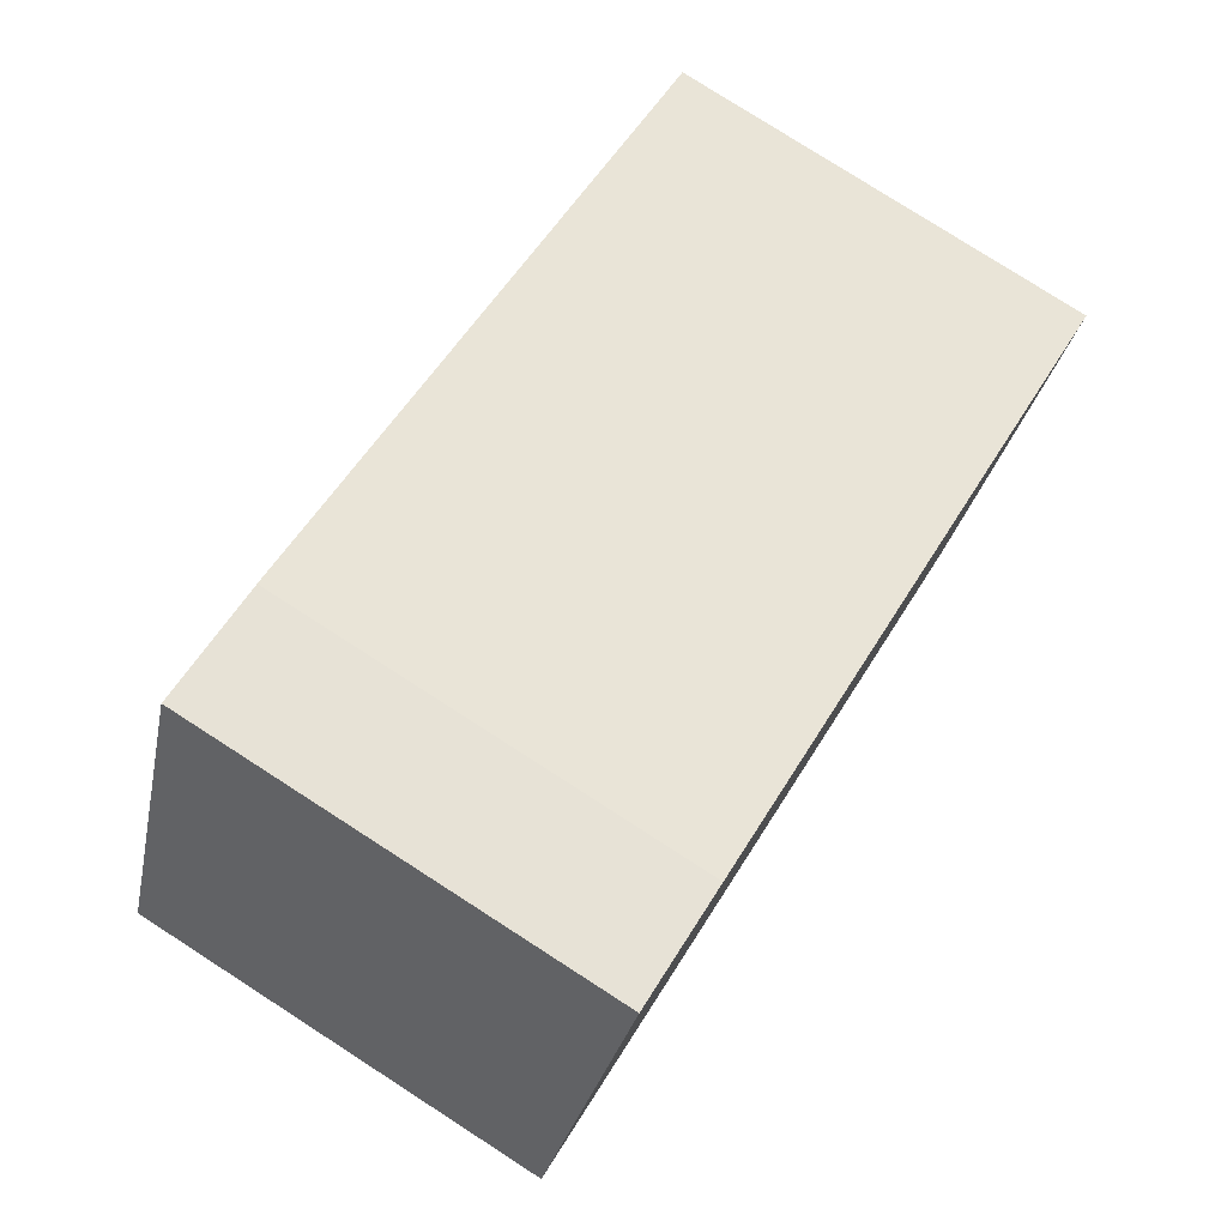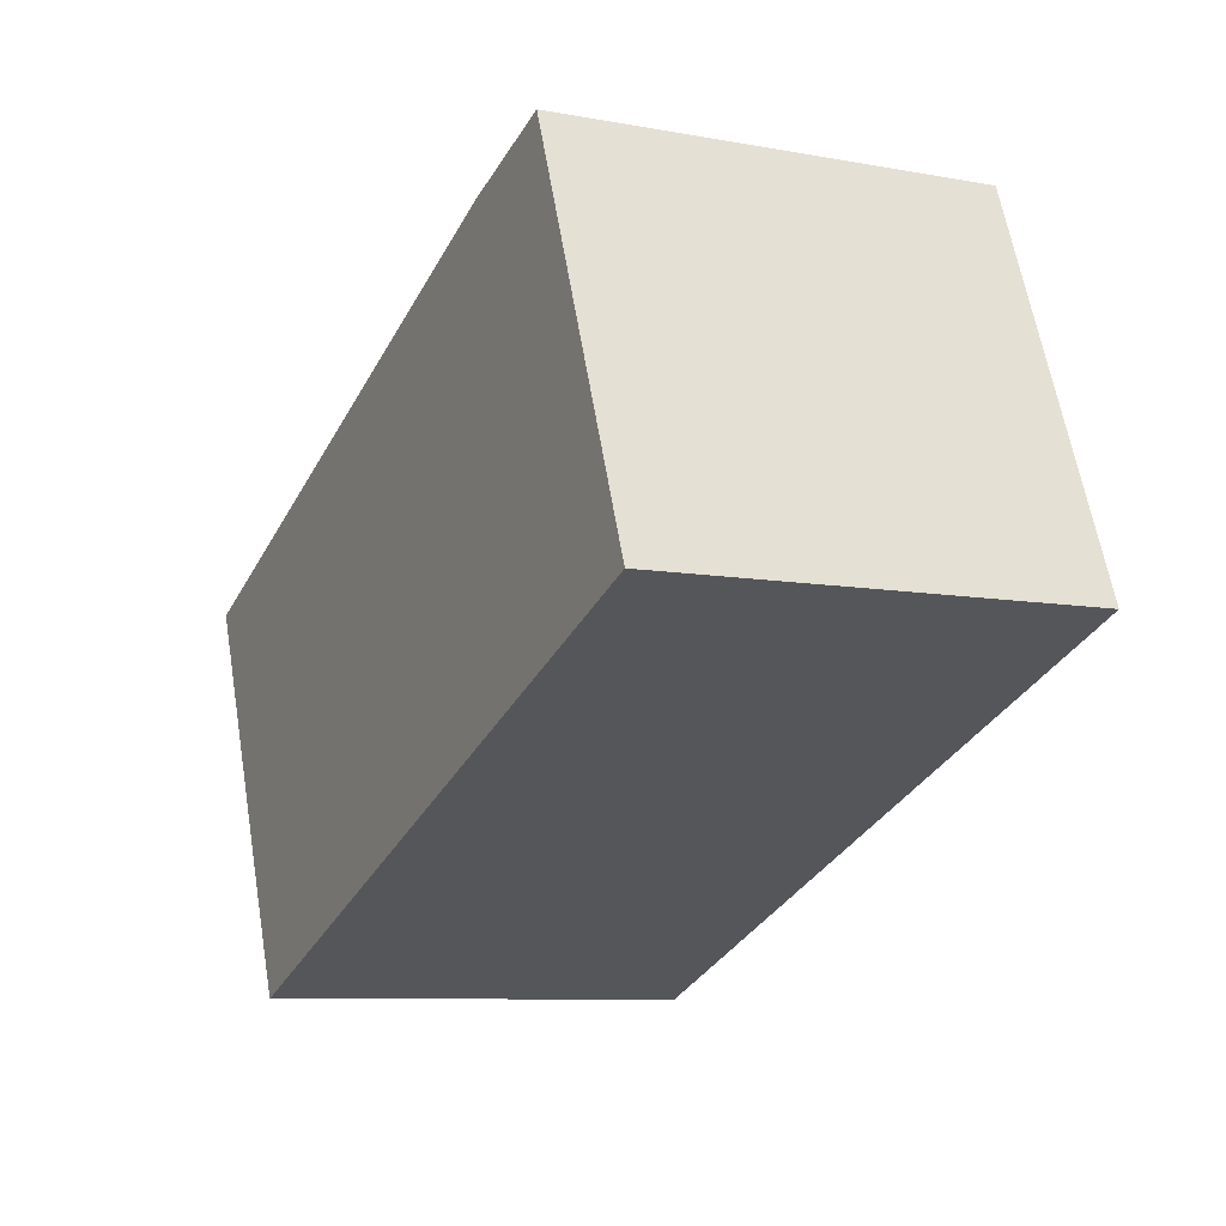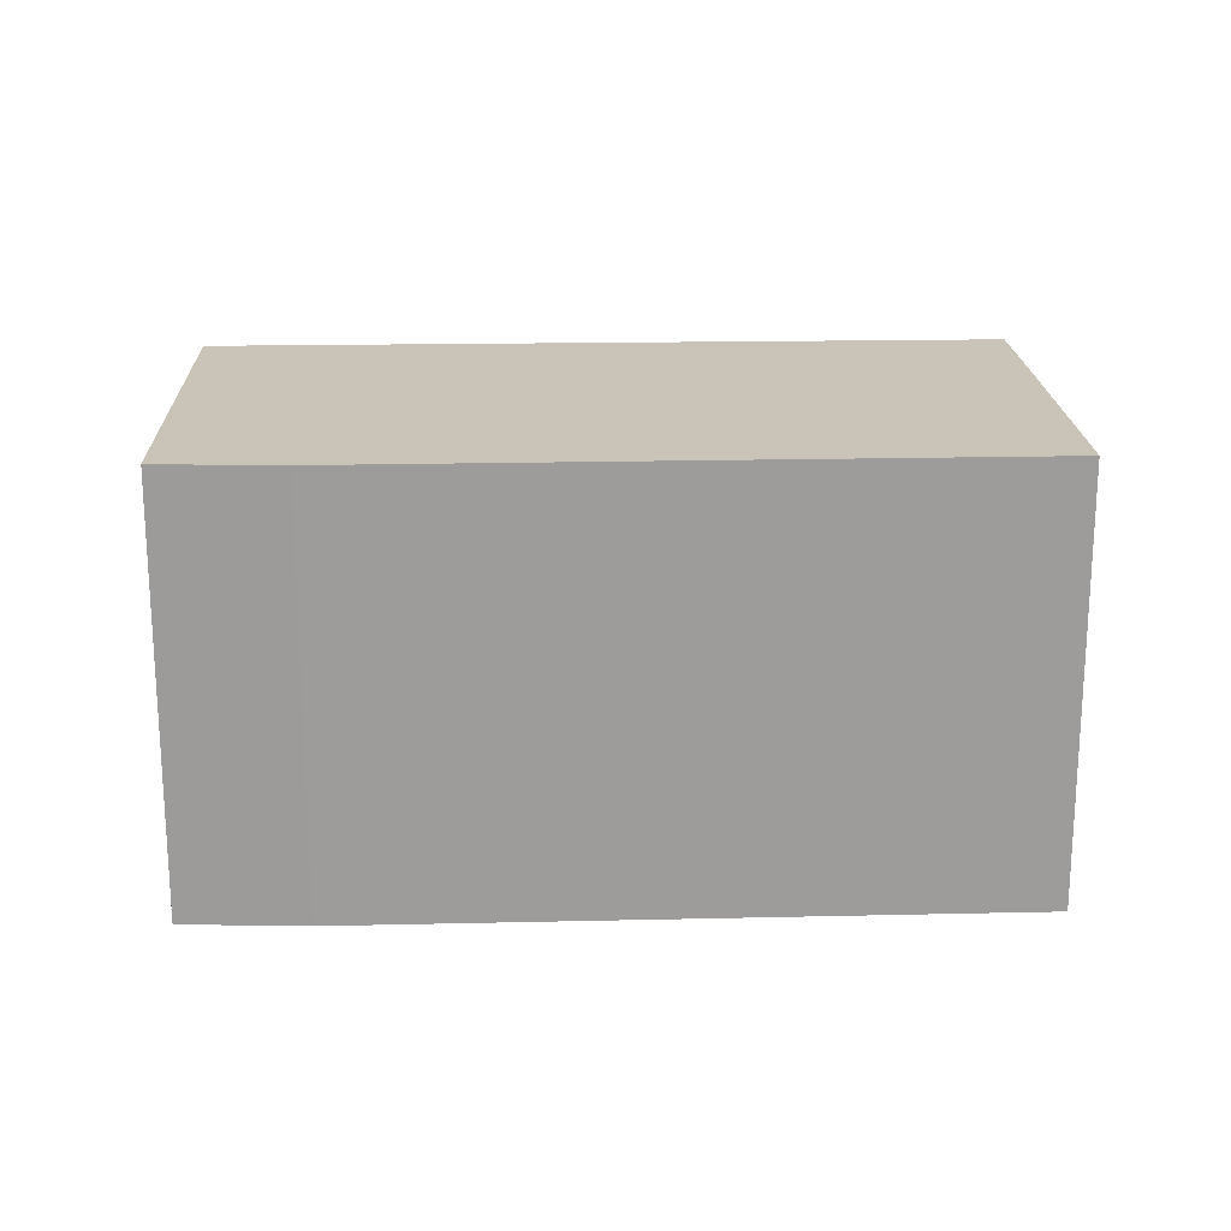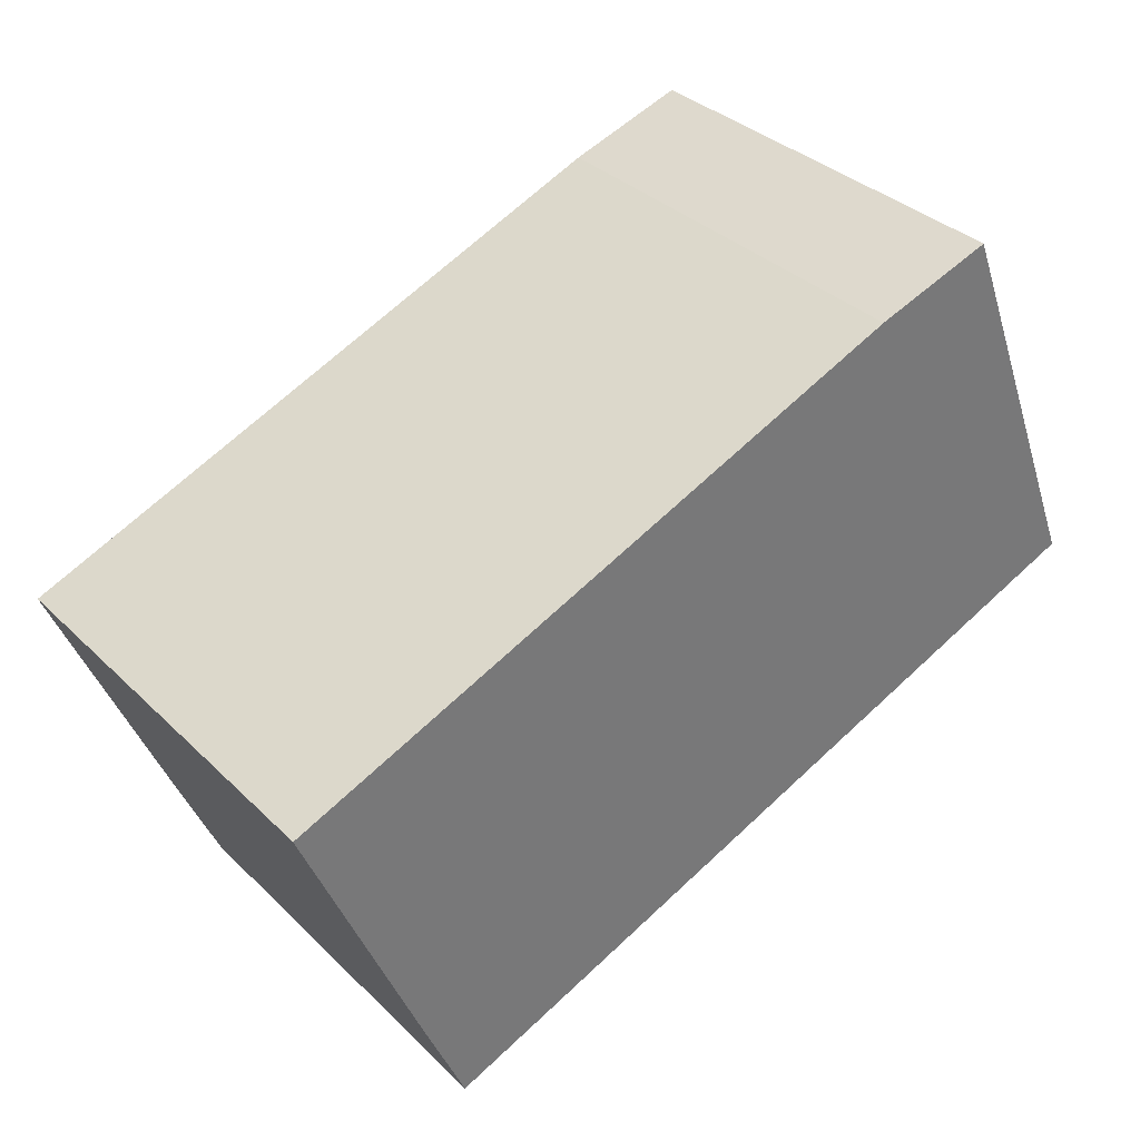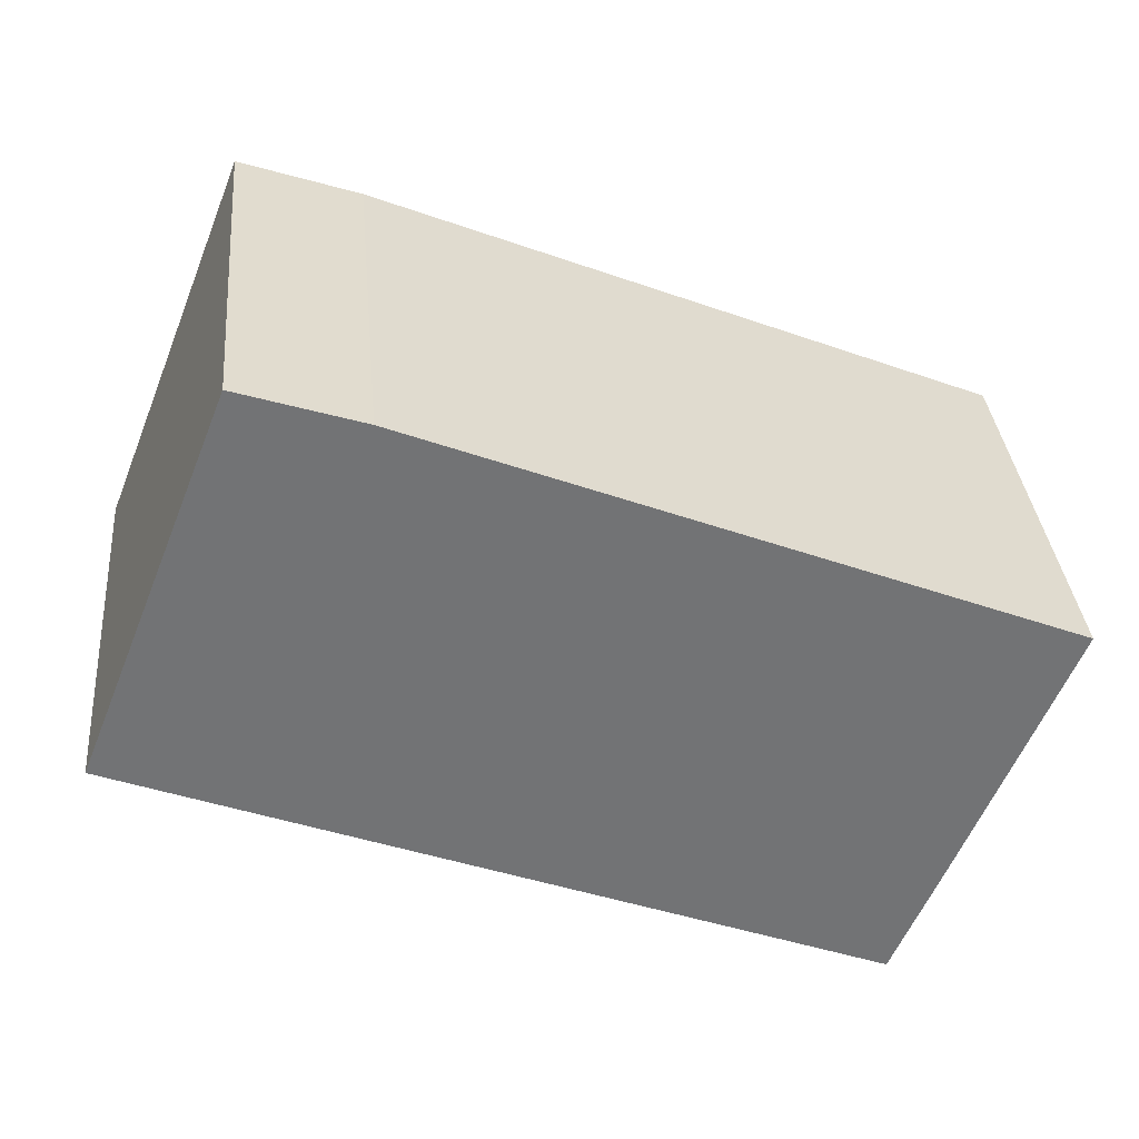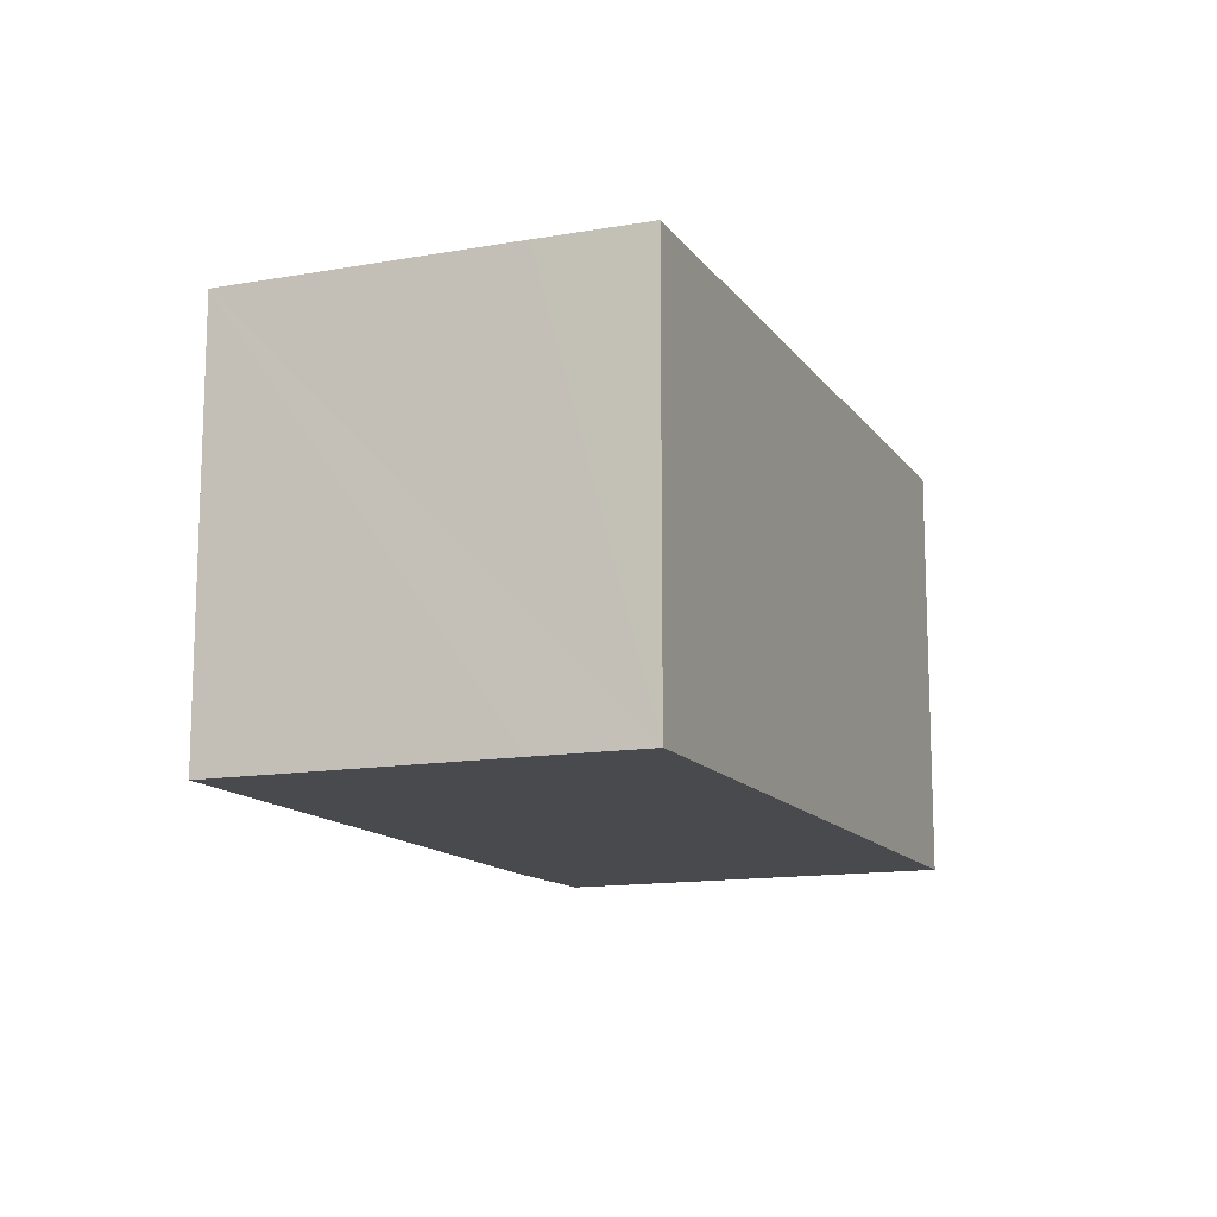
<metadata>
{"format":"obj","ext":"obj","renderer":"f3d","projection":"perspective","resolution":1024,"background":"white","views":[{"elev":79.0,"azim":-57.3,"up":"+Z"},{"elev":-8.6,"azim":-116.4,"up":"+Z"},{"elev":20.0,"azim":19.8,"up":"+Y"},{"elev":34.6,"azim":141.8,"up":"+Z"},{"elev":34.6,"azim":-5.2,"up":"+Z"},{"elev":-13.3,"azim":134.1,"up":"+Y"}]}
</metadata>
<code>
v  4.666 2.544 -1.146
v  1.61 2.544 2.048
v  5.348 2.544 0.52
v  0.902 2.544 2.281
v  0 2.544 1.558e-16
v  4.407 2.544 -1.763
v  4.407 1.08e-16 -1.763
v  0 0 0
v  0.902 -1.397e-16 2.281
v  1.61 -1.254e-16 2.048
v  5.348 -3.184e-17 0.52
v  4.666 7.017e-17 -1.146
g defaultobject
f 1 2 3
f 2 1 4
f 4 1 5
f 5 1 6
f 7 5 6
f 5 7 8
f 8 4 5
f 4 8 9
f 9 2 4
f 2 9 10
f 10 3 2
f 3 10 11
f 1 7 6
f 7 1 3
f 7 3 12
f 12 3 11
f 7 9 8
f 9 7 12
f 9 12 11
f 9 11 10

</code>
